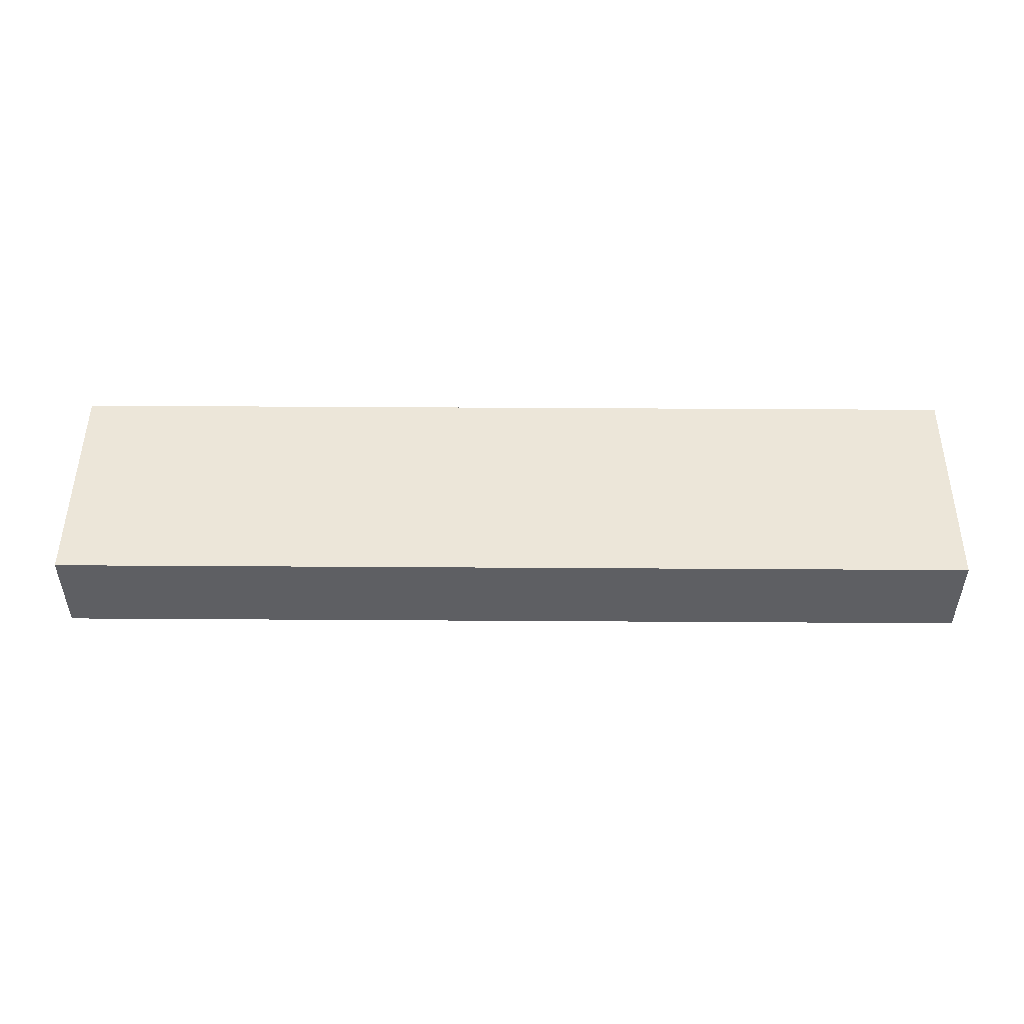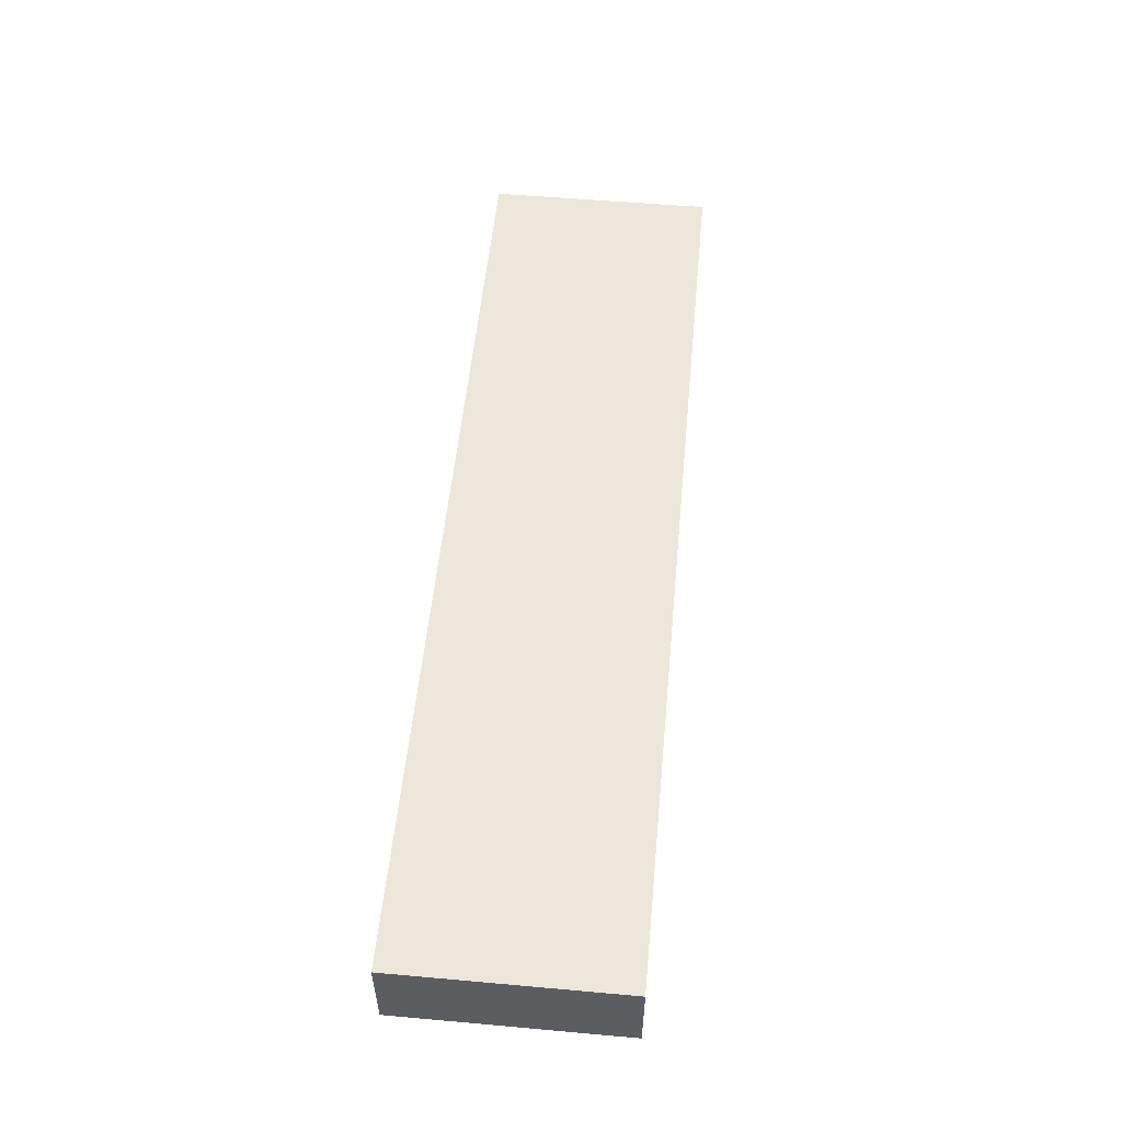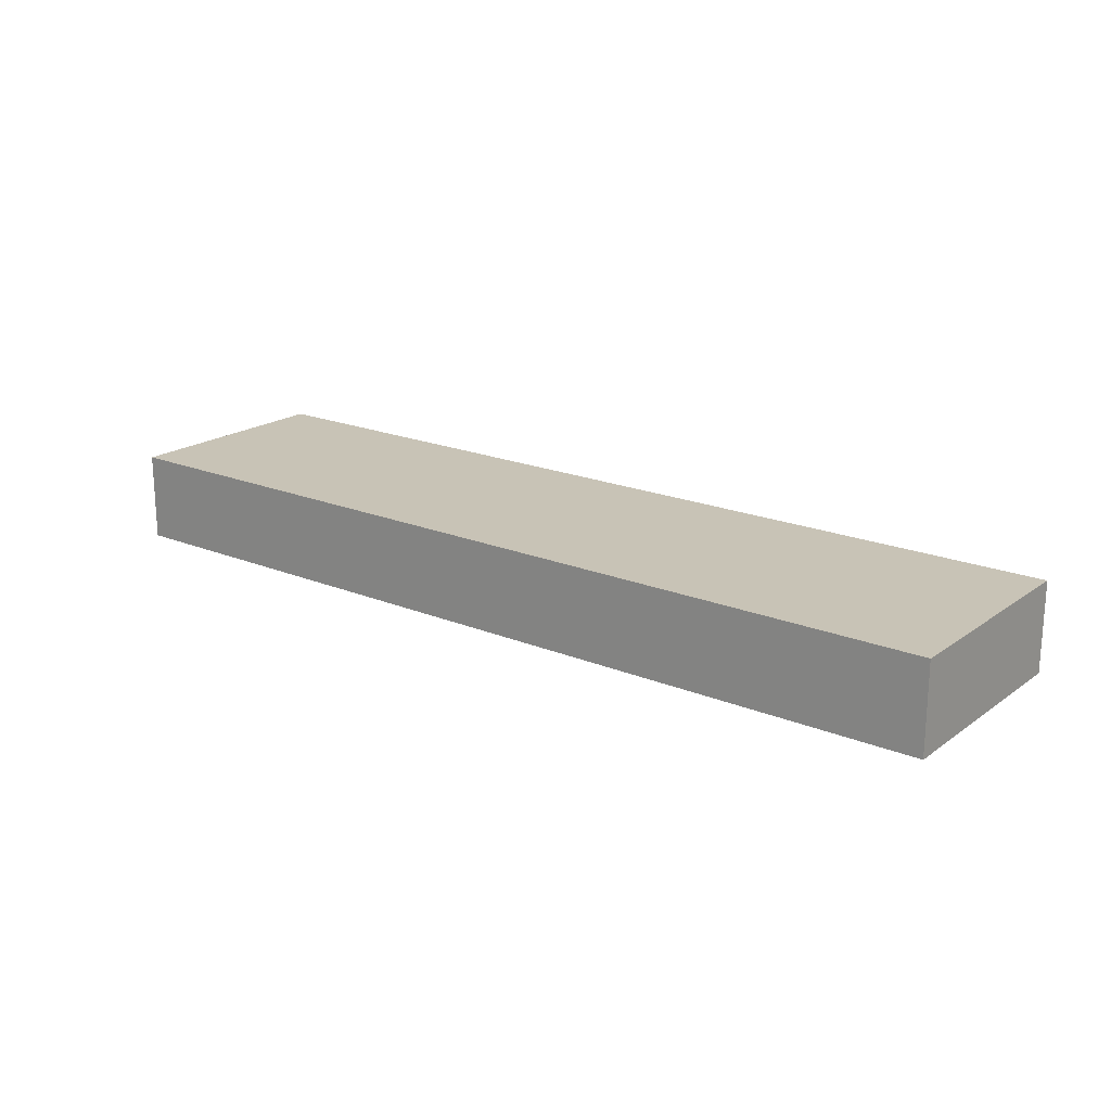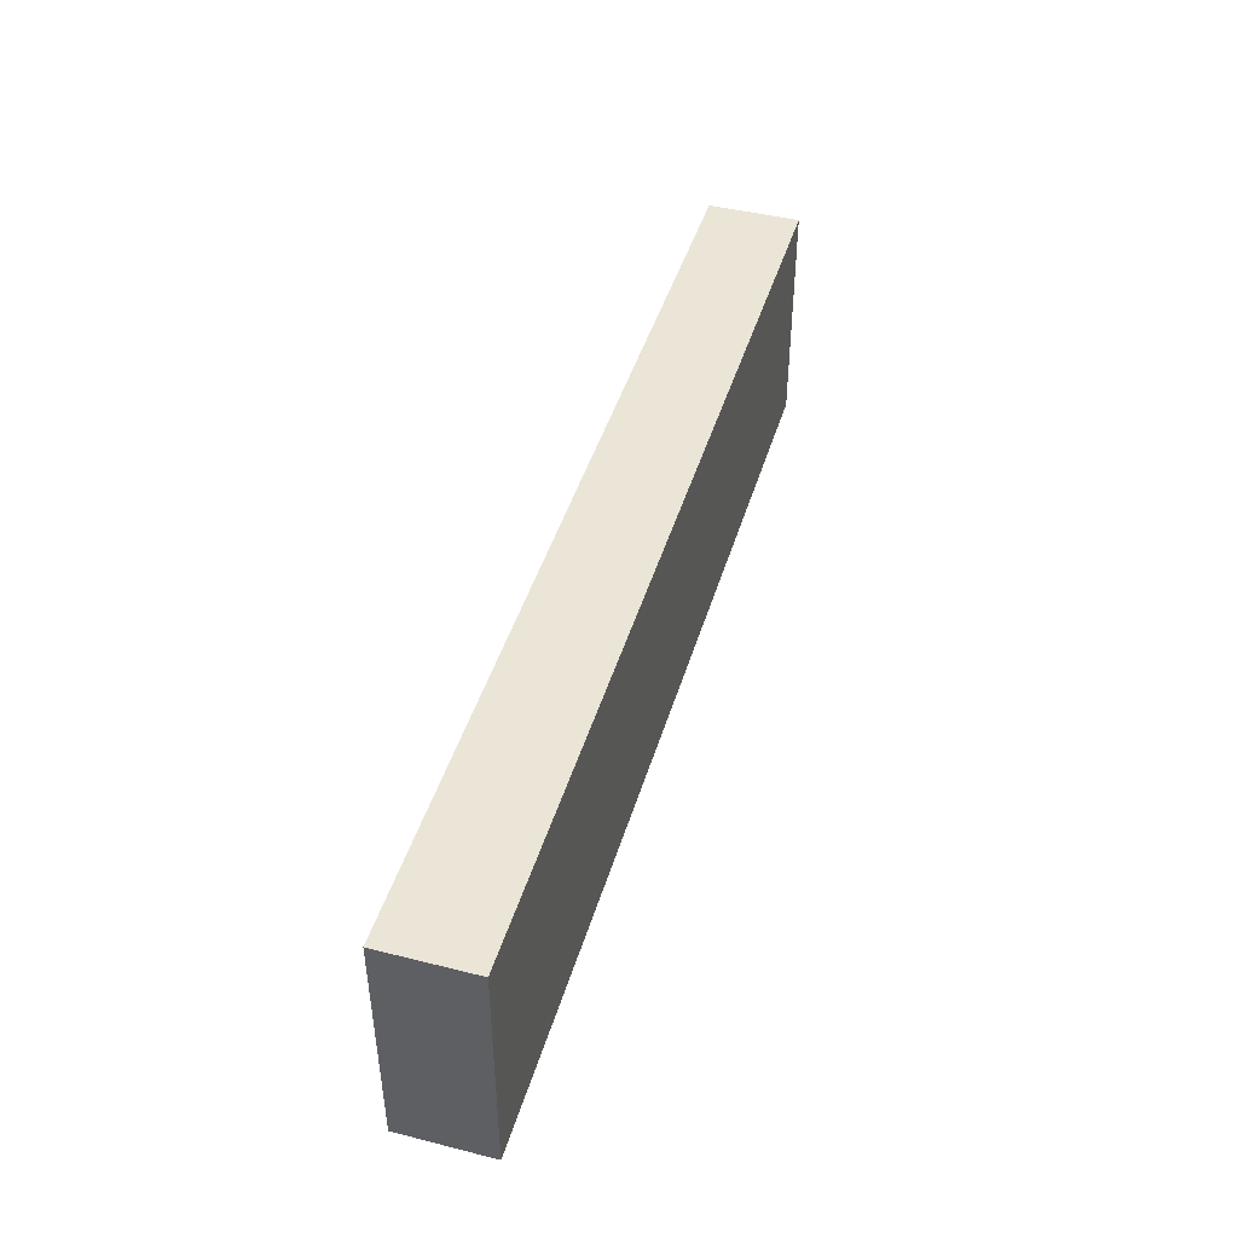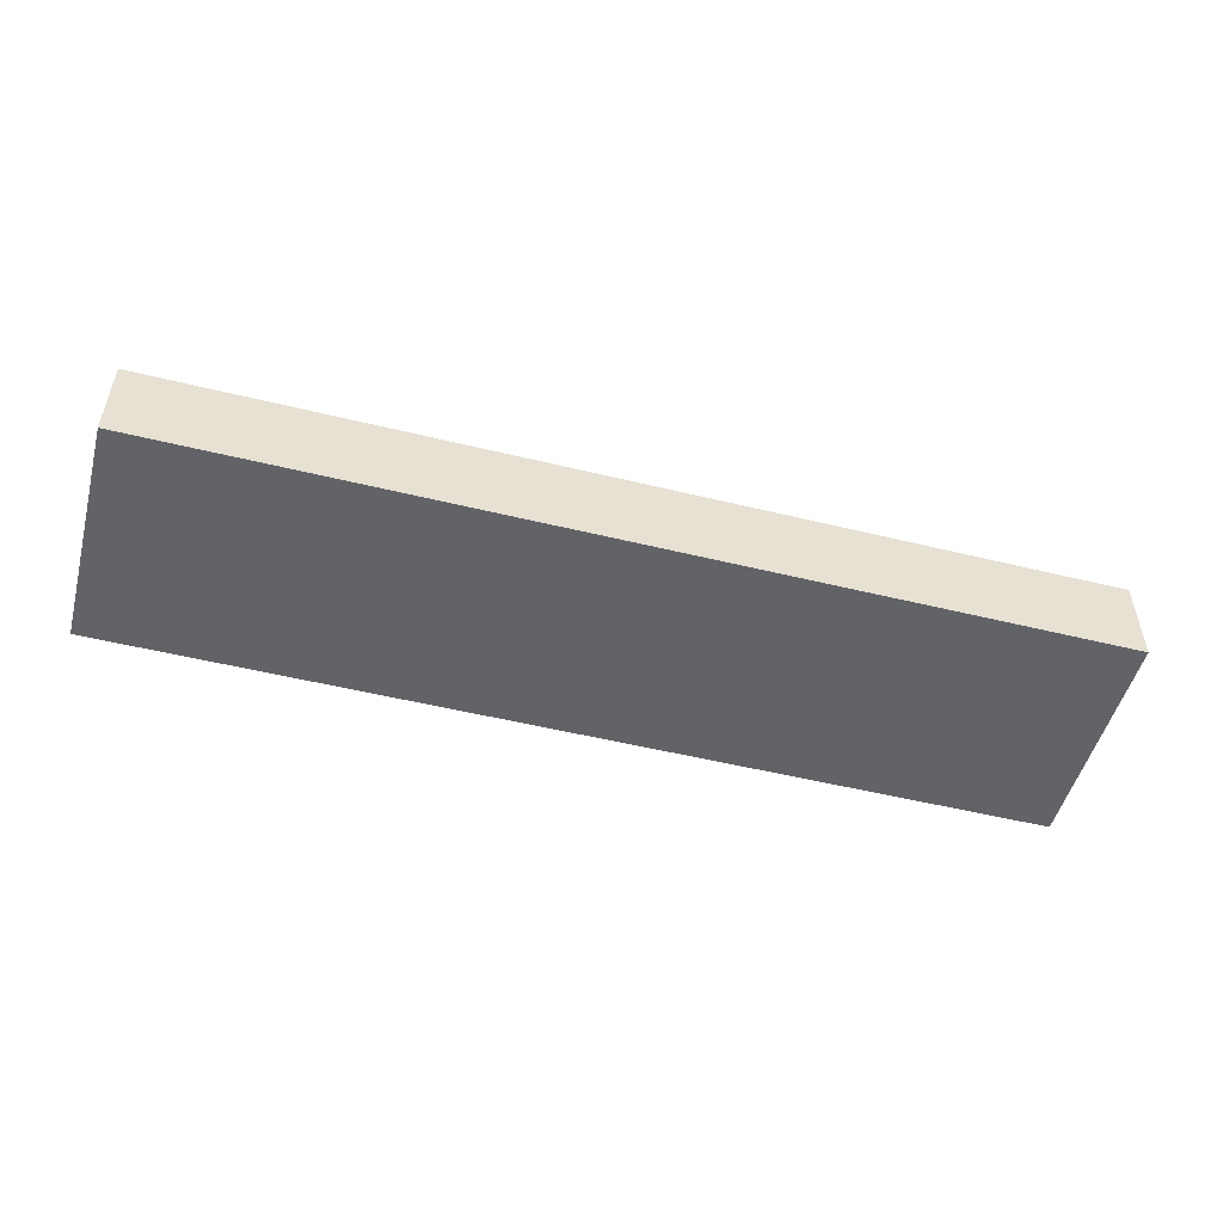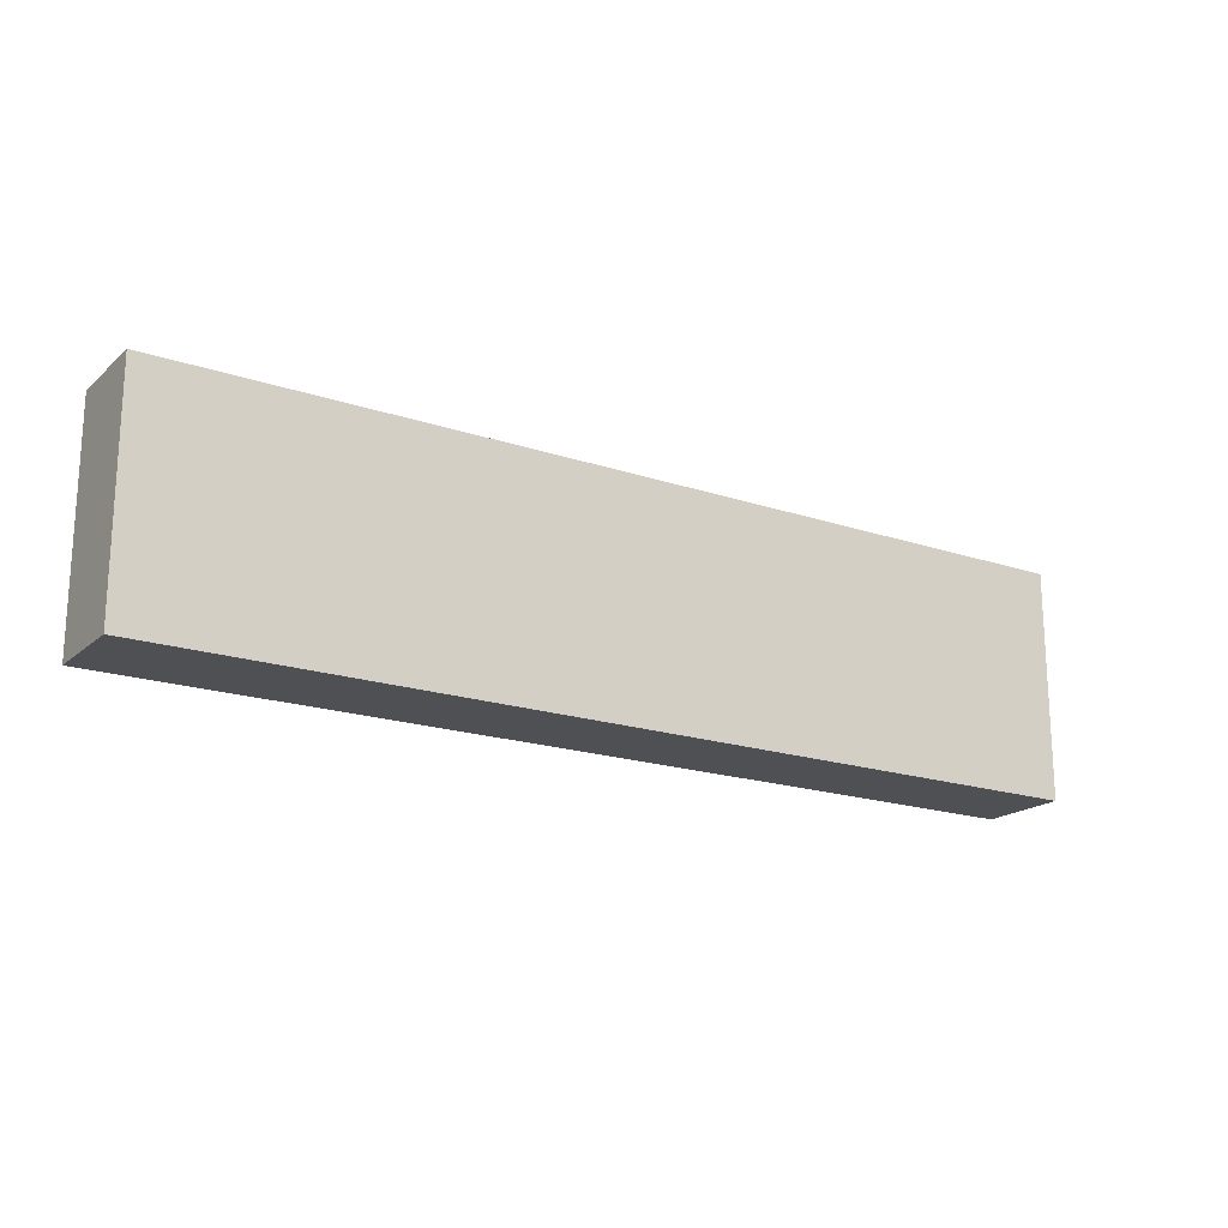
<metadata>
{"format":"obj","ext":"obj","renderer":"f3d","projection":"perspective","resolution":1024,"background":"white","views":[{"elev":49.2,"azim":-179.6,"up":"+Z"},{"elev":54.0,"azim":-84.6,"up":"+Z"},{"elev":19.5,"azim":-142.5,"up":"+Z"},{"elev":44.4,"azim":-73.7,"up":"+Y"},{"elev":-50.9,"azim":165.0,"up":"+Z"},{"elev":-18.8,"azim":147.4,"up":"+Y"}]}
</metadata>
<code>
o USV100
v 2.681 -0.5459 -0.2266
v 7.154 -0.5459 -0.2266
v 2.681 0.5454 -0.2266
v 7.154 0.5454 -0.2266
v 2.681 -0.5459 -0.6563
v 7.154 -0.5459 -0.6563
v 2.681 0.5454 -0.6563
v 7.154 0.5454 -0.6563
f 1 2 4 3
f 5 7 8 6
f 2 6 8 4
f 3 7 5 1
f 4 8 7 3
f 1 5 6 2

</code>
